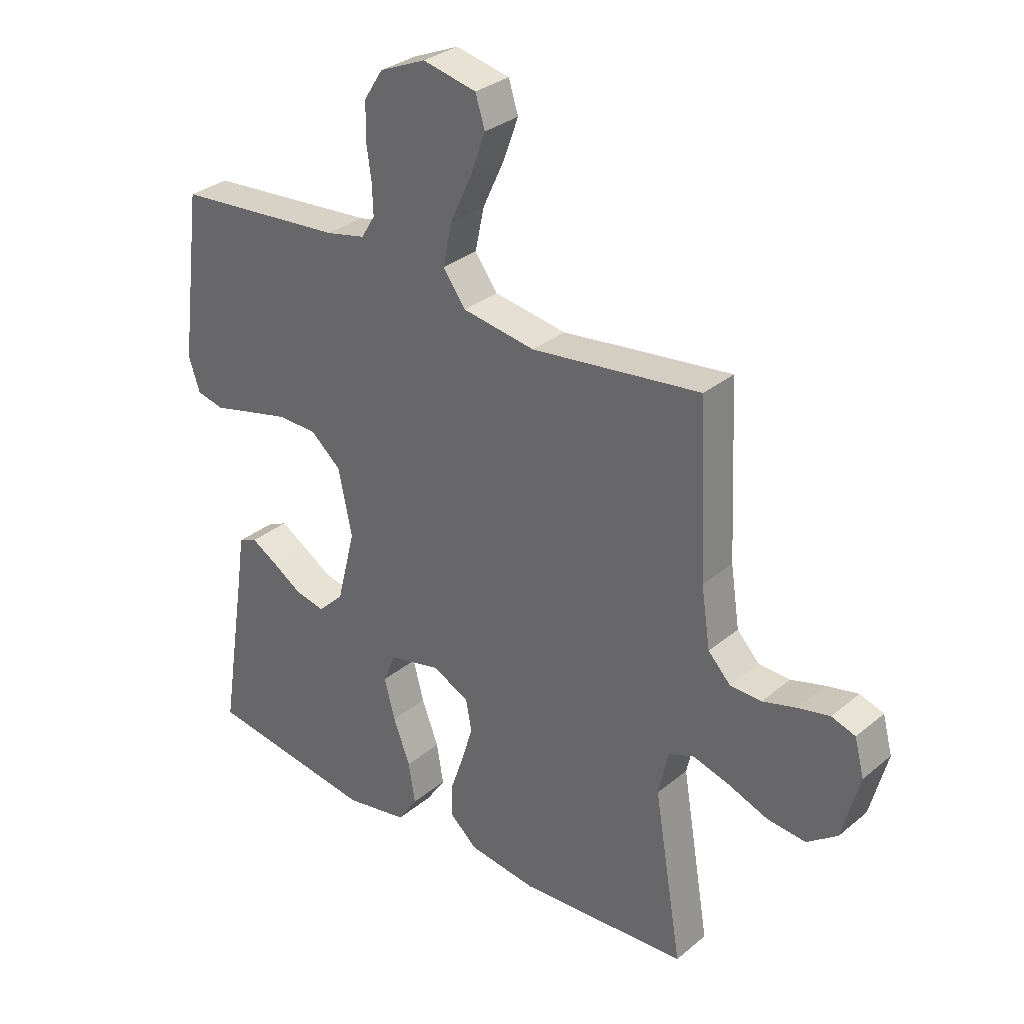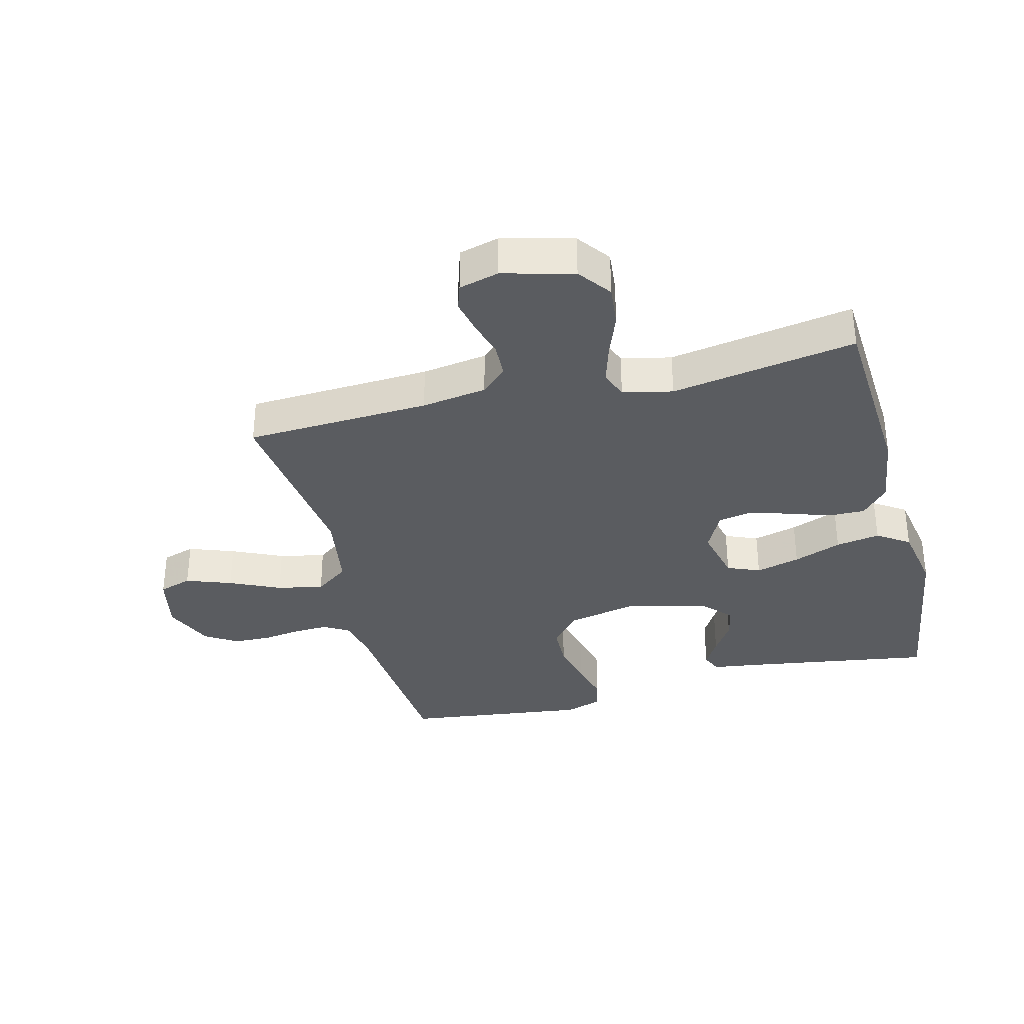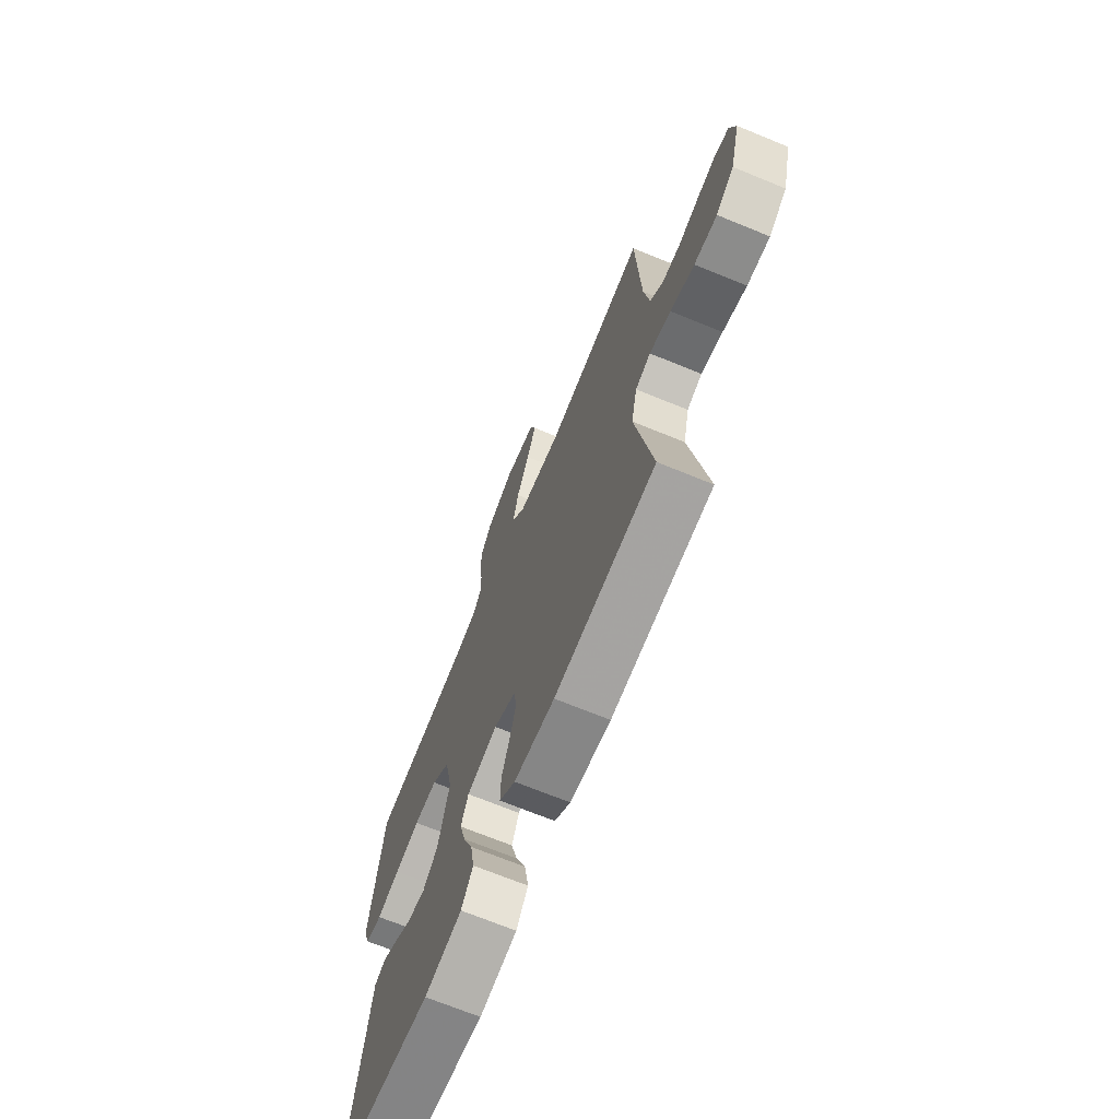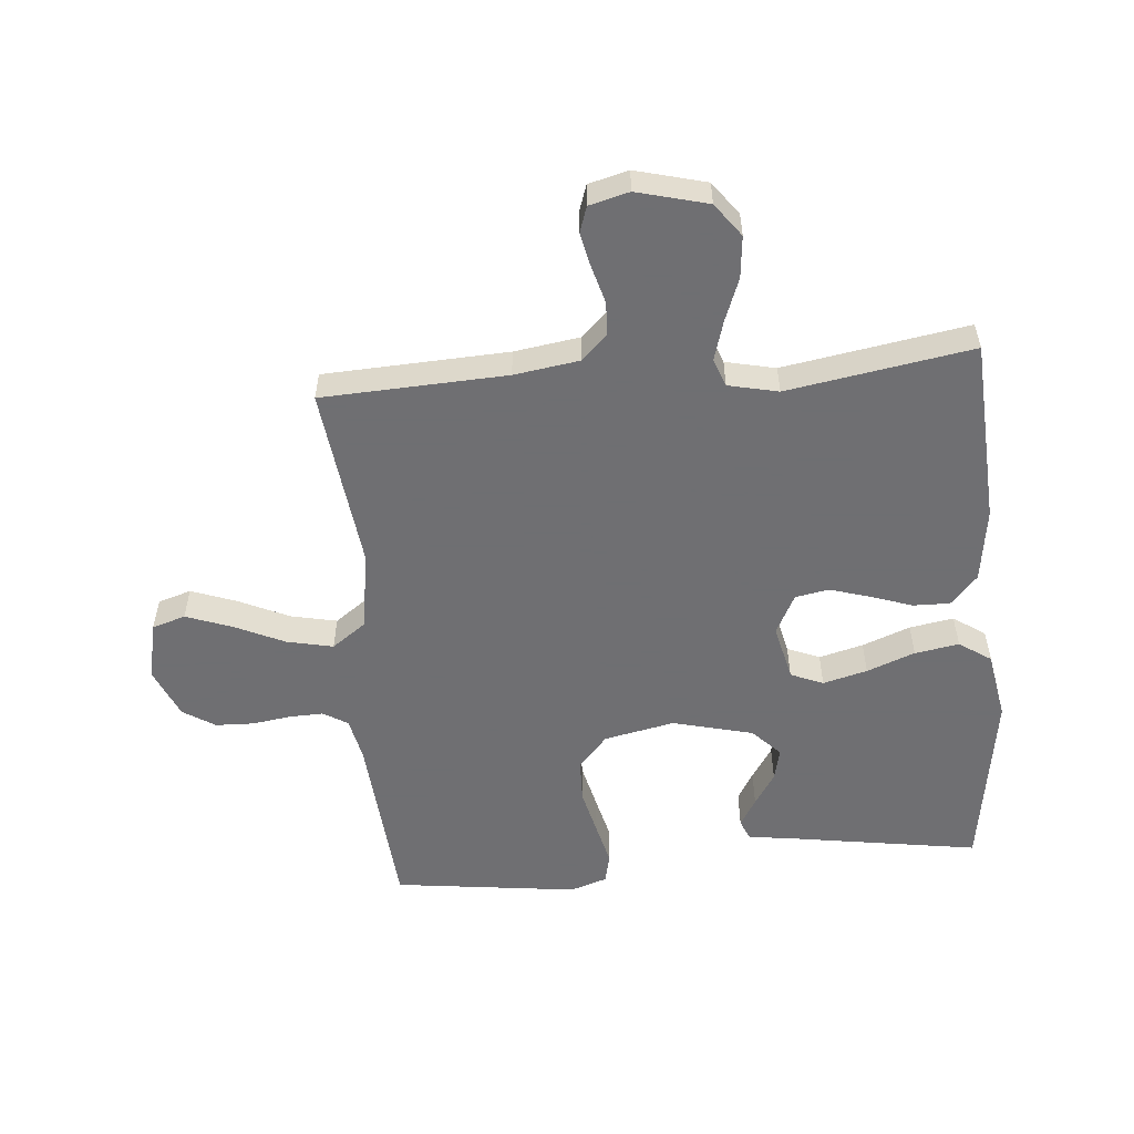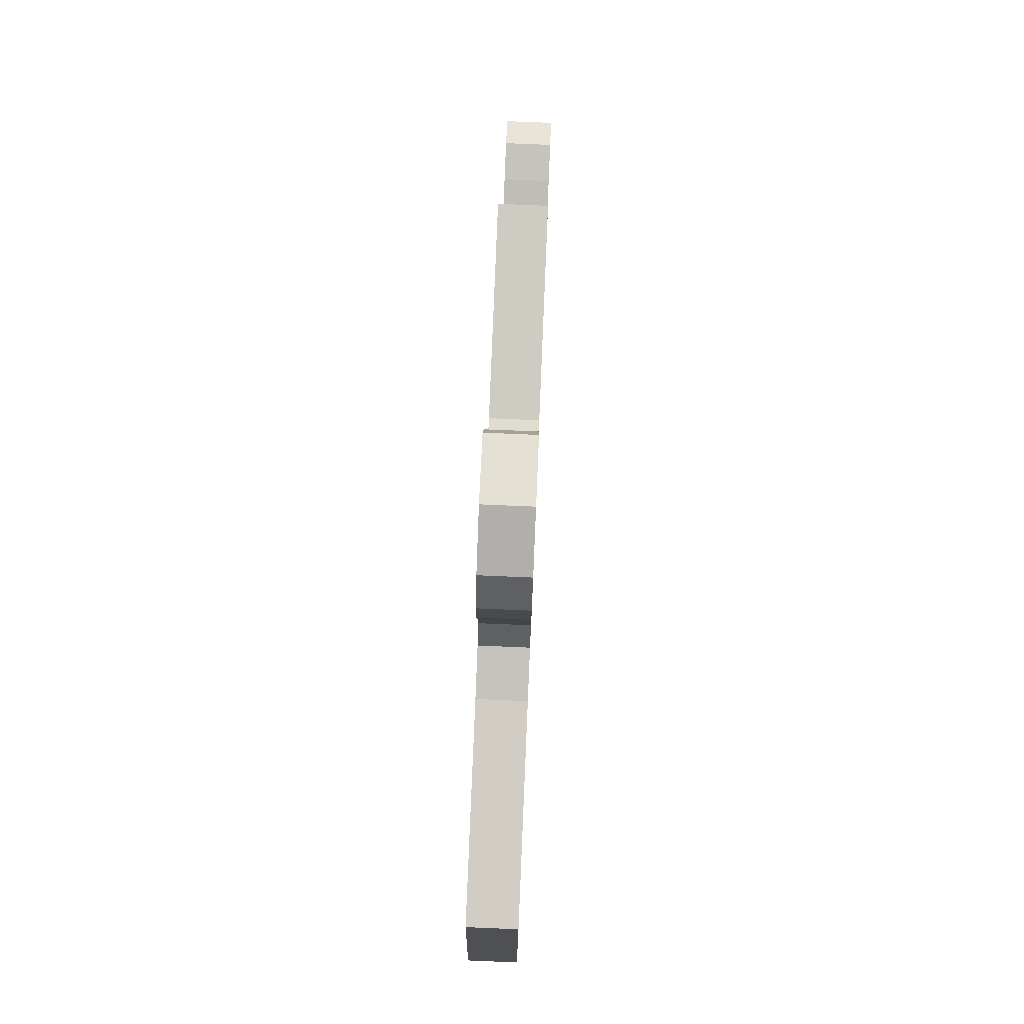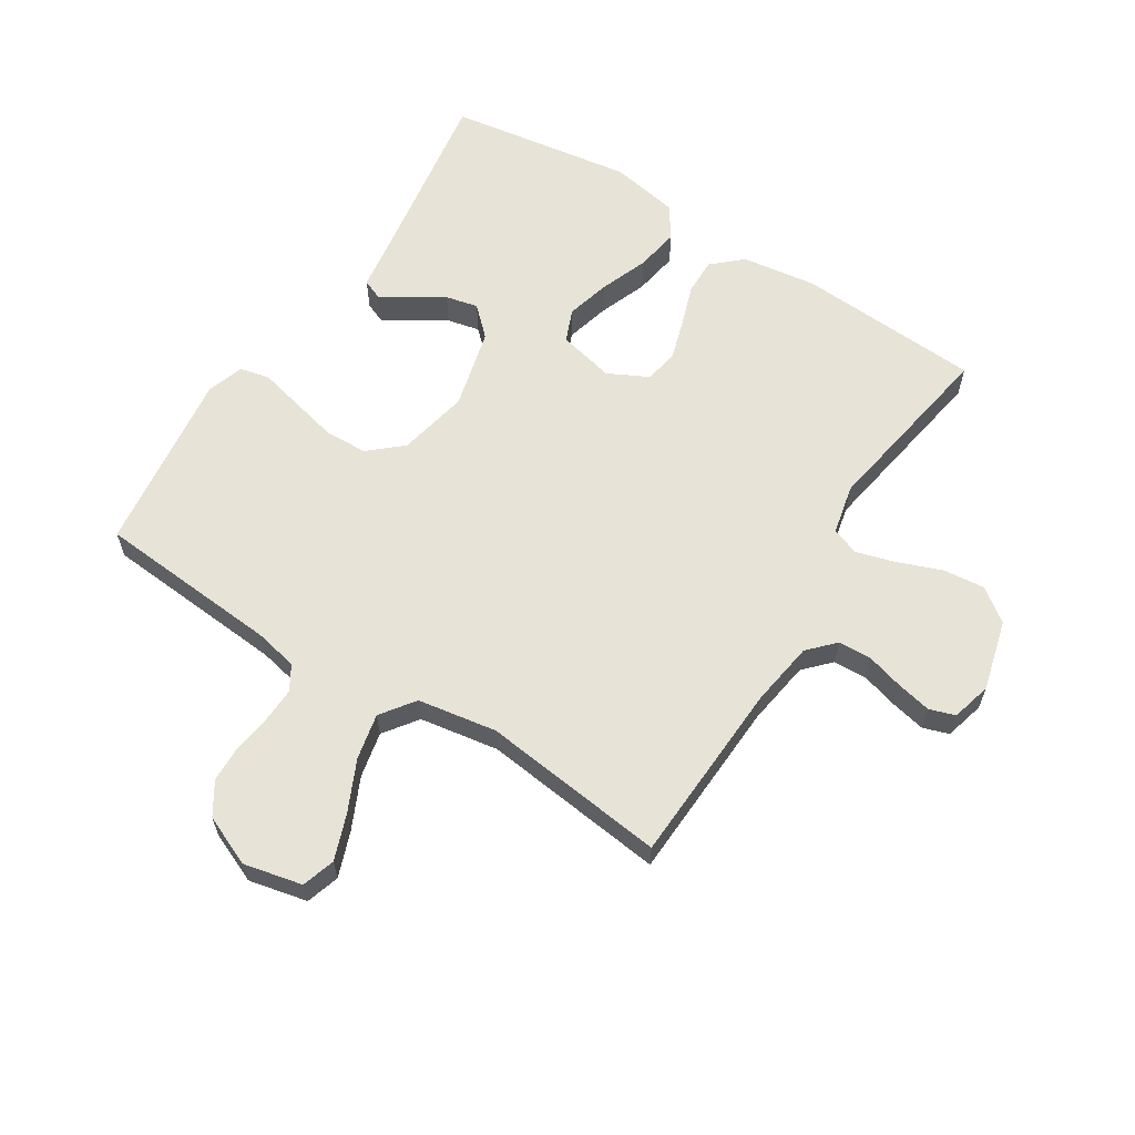
<metadata>
{"format":"obj","ext":"obj","renderer":"f3d","projection":"perspective","resolution":1024,"background":"white","views":[{"elev":31.3,"azim":40.7,"up":"+Z"},{"elev":-34.3,"azim":104.4,"up":"+Y"},{"elev":-69.8,"azim":67.7,"up":"+Z"},{"elev":-54.7,"azim":95.0,"up":"+Y"},{"elev":78.7,"azim":-87.6,"up":"+Z"},{"elev":61.8,"azim":32.3,"up":"+Y"}]}
</metadata>
<code>
v 0.5 0.07 -0.5
v 0.2 0.07 -0.518
v 0.079 0.07 -0.501
v 0.031 0.07 -0.458
v 0.032 0.07 -0.398
v 0.055 0.07 -0.331
v 0.075 0.07 -0.265
v 0.065 0.07 -0.21
v 0 0.07 -0.177
v -0.092 0.07 -0.198
v -0.114 0.07 -0.251
v -0.095 0.07 -0.323
v -0.065 0.07 -0.401
v -0.053 0.07 -0.473
v -0.088 0.07 -0.525
v -0.2 0.07 -0.545
v -0.5 0.07 -0.5
v -0.453 0.07 -0.2
v -0.441 0.07 -0.116
v -0.408 0.07 -0.102
v -0.362 0.07 -0.129
v -0.309 0.07 -0.163
v -0.256 0.07 -0.175
v -0.21 0.07 -0.131
v -0.177 0.07 0
v -0.201 0.07 0.115
v -0.255 0.07 0.162
v -0.325 0.07 0.164
v -0.4 0.07 0.146
v -0.469 0.07 0.129
v -0.518 0.07 0.14
v -0.538 0.07 0.2
v -0.5 0.07 0.5
v -0.2 0.07 0.524
v -0.13 0.07 0.539
v -0.106 0.07 0.579
v -0.108 0.07 0.634
v -0.117 0.07 0.697
v -0.115 0.07 0.759
v -0.082 0.07 0.811
v 0 0.07 0.846
v 0.095 0.07 0.825
v 0.112 0.07 0.771
v 0.085 0.07 0.697
v 0.047 0.07 0.615
v 0.031 0.07 0.54
v 0.071 0.07 0.485
v 0.2 0.07 0.464
v 0.5 0.07 0.5
v 0.514 0.07 0.2
v 0.53 0.07 0.094
v 0.57 0.07 0.052
v 0.625 0.07 0.05
v 0.685 0.07 0.067
v 0.741 0.07 0.079
v 0.783 0.07 0.065
v 0.8 0.07 0
v 0.77 0.07 -0.115
v 0.716 0.07 -0.155
v 0.648 0.07 -0.148
v 0.577 0.07 -0.121
v 0.513 0.07 -0.102
v 0.468 0.07 -0.119
v 0.45 0.07 -0.2
v 0.5 0 -0.5
v 0.2 0 -0.518
v 0.079 0 -0.501
v 0.031 0 -0.458
v 0.032 0 -0.398
v 0.055 0 -0.331
v 0.075 0 -0.265
v 0.065 0 -0.21
v 0 0 -0.177
v -0.092 0 -0.198
v -0.114 0 -0.251
v -0.095 0 -0.323
v -0.065 0 -0.401
v -0.053 0 -0.473
v -0.088 0 -0.525
v -0.2 0 -0.545
v -0.5 0 -0.5
v -0.453 0 -0.2
v -0.441 0 -0.116
v -0.408 0 -0.102
v -0.362 0 -0.129
v -0.309 0 -0.163
v -0.256 0 -0.175
v -0.21 0 -0.131
v -0.177 0 0
v -0.201 0 0.115
v -0.255 0 0.162
v -0.325 0 0.164
v -0.4 0 0.146
v -0.469 0 0.129
v -0.518 0 0.14
v -0.538 0 0.2
v -0.5 0 0.5
v -0.2 0 0.524
v -0.13 0 0.539
v -0.106 0 0.579
v -0.108 0 0.634
v -0.117 0 0.697
v -0.115 0 0.759
v -0.082 0 0.811
v 0 0 0.846
v 0.095 0 0.825
v 0.112 0 0.771
v 0.085 0 0.697
v 0.047 0 0.615
v 0.031 0 0.54
v 0.071 0 0.485
v 0.2 0 0.464
v 0.5 0 0.5
v 0.514 0 0.2
v 0.53 0 0.094
v 0.57 0 0.052
v 0.625 0 0.05
v 0.685 0 0.067
v 0.741 0 0.079
v 0.783 0 0.065
v 0.8 0 0
v 0.77 0 -0.115
v 0.716 0 -0.155
v 0.648 0 -0.148
v 0.577 0 -0.121
v 0.513 0 -0.102
v 0.468 0 -0.119
v 0.45 0 -0.2
f 58 59 60 61
f 58 61 62
f 57 58 62
f 56 57 62
f 53 54 55 56
f 53 56 62 63
f 48 49 50
f 47 48 50 51
f 42 43 44 45
f 40 41 42 45
f 40 45 46
f 37 38 39 40
f 36 37 40 46
f 35 36 46 47
f 31 32 33 34
f 29 30 31 34
f 28 29 34 35
f 27 28 35 47
f 19 20 21 22
f 18 19 22
f 18 22 23
f 17 18 23
f 16 17 23 24
f 12 13 14 15
f 11 12 15 16
f 3 4 5 6
f 3 6 7
f 64 1 2 3
f 63 64 3 7
f 52 53 63 7
f 26 27 47 51
f 25 26 51 52
f 11 16 24 25
f 10 11 25
f 9 10 25 52
f 8 9 52
f 7 8 52
f 125 124 123 122
f 126 125 122
f 126 122 121
f 126 121 120
f 120 119 118 117
f 127 126 120 117
f 114 113 112
f 115 114 112 111
f 109 108 107 106
f 109 106 105 104
f 110 109 104
f 104 103 102 101
f 110 104 101 100
f 111 110 100 99
f 98 97 96 95
f 98 95 94 93
f 99 98 93 92
f 111 99 92 91
f 86 85 84 83
f 86 83 82
f 87 86 82
f 87 82 81
f 88 87 81 80
f 79 78 77 76
f 80 79 76 75
f 70 69 68 67
f 71 70 67
f 67 66 65 128
f 71 67 128 127
f 71 127 117 116
f 115 111 91 90
f 116 115 90 89
f 89 88 80 75
f 89 75 74
f 116 89 74 73
f 116 73 72
f 116 72 71
f 1 65 66 2
f 2 66 67 3
f 3 67 68 4
f 4 68 69 5
f 5 69 70 6
f 6 70 71 7
f 7 71 72 8
f 8 72 73 9
f 9 73 74 10
f 10 74 75 11
f 11 75 76 12
f 12 76 77 13
f 13 77 78 14
f 14 78 79 15
f 15 79 80 16
f 16 80 81 17
f 17 81 82 18
f 18 82 83 19
f 19 83 84 20
f 20 84 85 21
f 21 85 86 22
f 22 86 87 23
f 23 87 88 24
f 24 88 89 25
f 25 89 90 26
f 26 90 91 27
f 27 91 92 28
f 28 92 93 29
f 29 93 94 30
f 30 94 95 31
f 31 95 96 32
f 32 96 97 33
f 33 97 98 34
f 34 98 99 35
f 35 99 100 36
f 36 100 101 37
f 37 101 102 38
f 38 102 103 39
f 39 103 104 40
f 40 104 105 41
f 41 105 106 42
f 42 106 107 43
f 43 107 108 44
f 44 108 109 45
f 45 109 110 46
f 46 110 111 47
f 47 111 112 48
f 48 112 113 49
f 49 113 114 50
f 50 114 115 51
f 51 115 116 52
f 52 116 117 53
f 53 117 118 54
f 54 118 119 55
f 55 119 120 56
f 56 120 121 57
f 57 121 122 58
f 58 122 123 59
f 59 123 124 60
f 60 124 125 61
f 61 125 126 62
f 62 126 127 63
f 63 127 128 64
f 64 128 65 1

</code>
